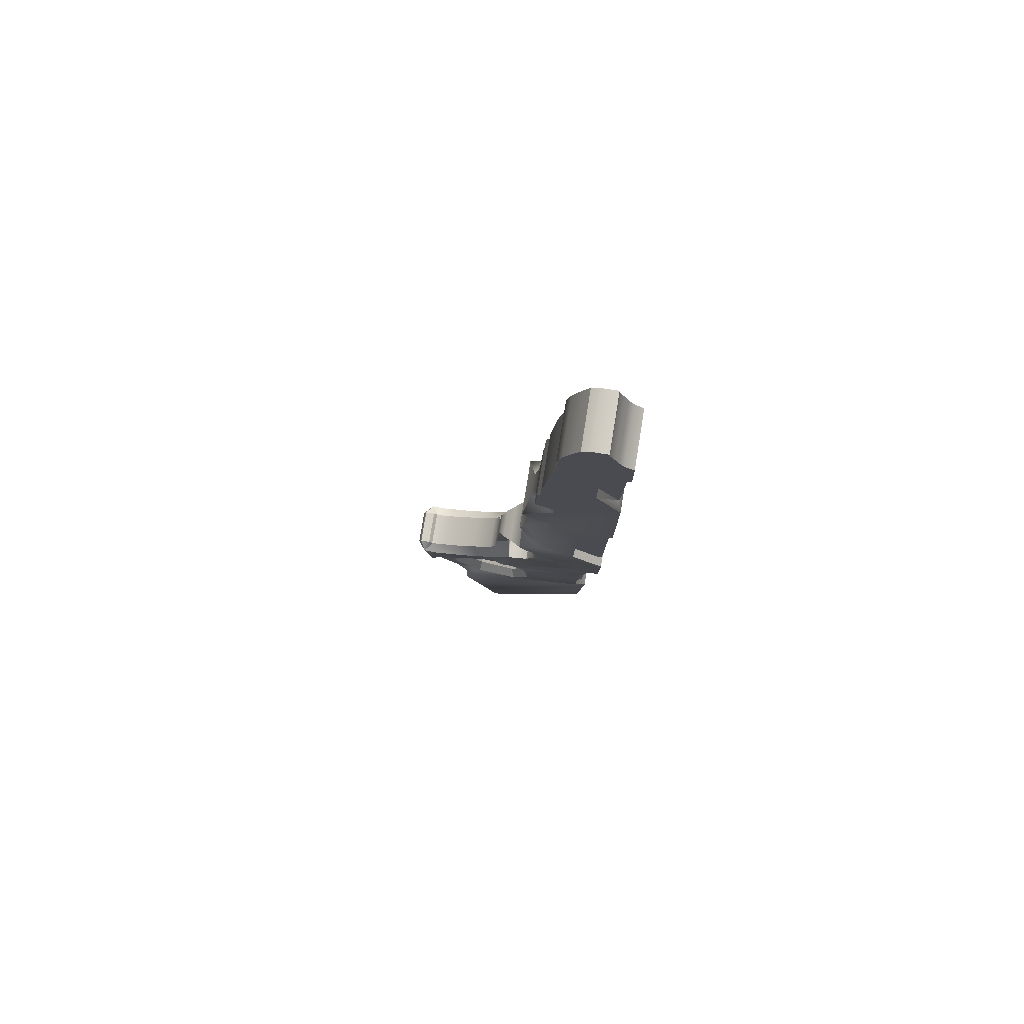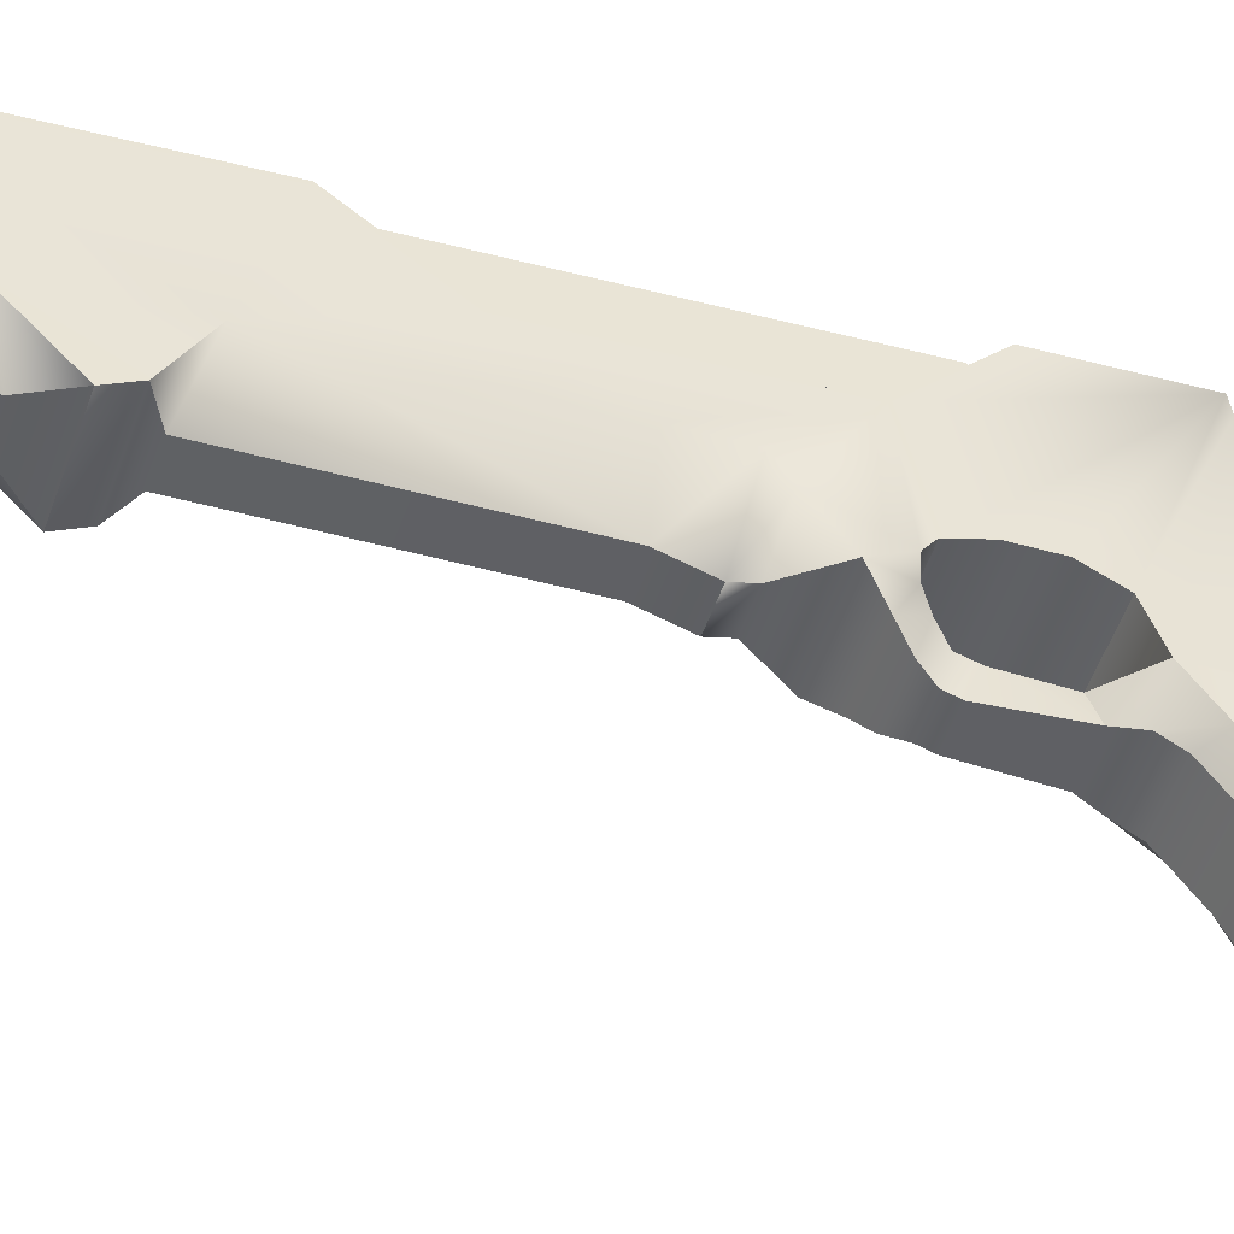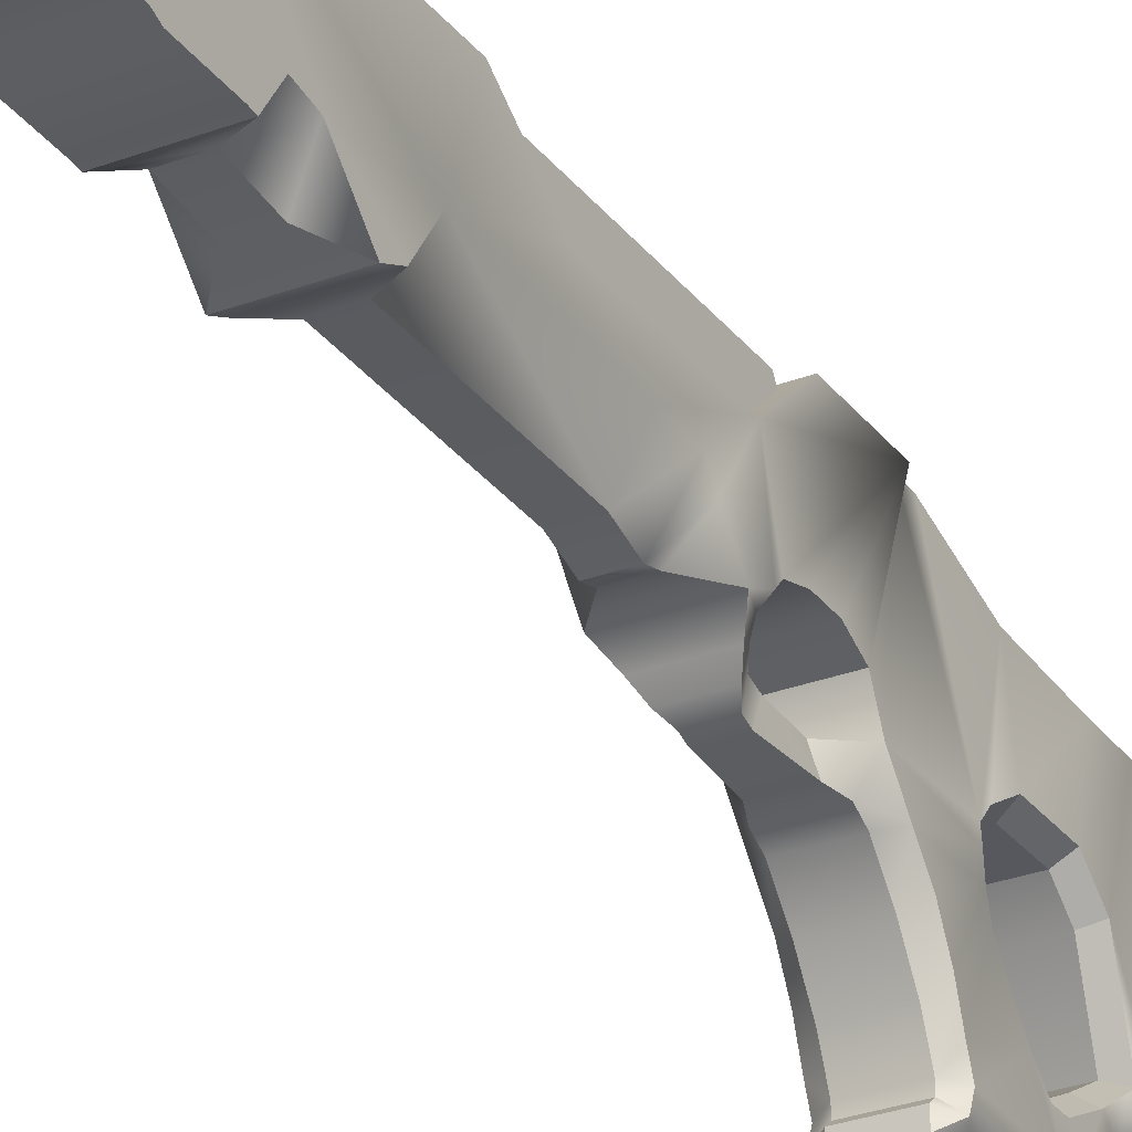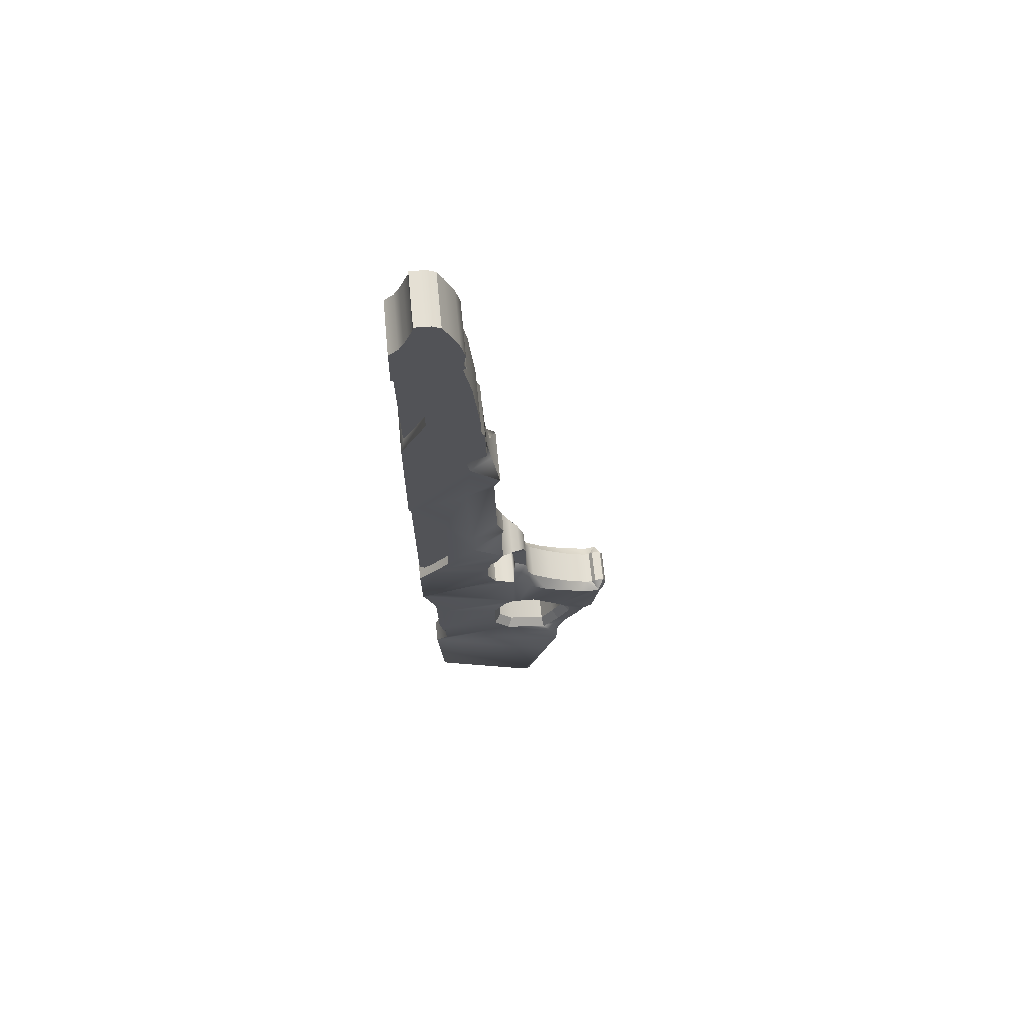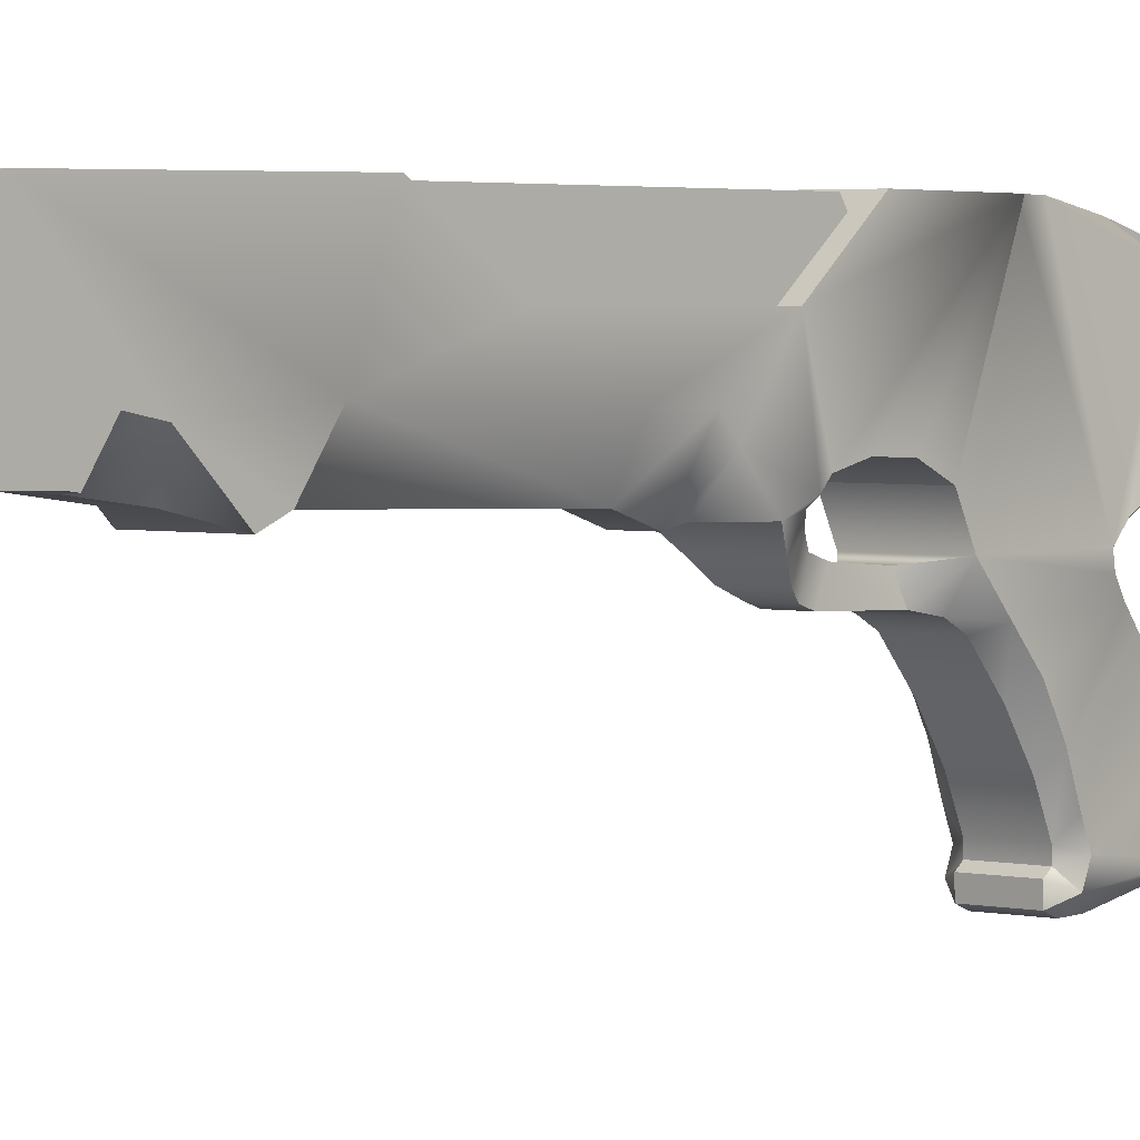
<metadata>
{"format":"obj","ext":"obj","renderer":"f3d","projection":"perspective","resolution":1024,"background":"white","views":[{"elev":79.4,"azim":99.2,"up":"+Z"},{"elev":-44.7,"azim":73.1,"up":"+Y"},{"elev":-28.6,"azim":29.8,"up":"+Y"},{"elev":66.8,"azim":-95.5,"up":"+Z"},{"elev":2.4,"azim":44.0,"up":"+Y"}]}
</metadata>
<code>
o PhaserRifle
v -0.03003 0.03092 -0.1099
v -0.01908 0.09978 -0.146
v -0.01908 0.09874 -0.1814
v -0.03003 0.0128 -0.1325
v -0.03003 -0.03959 -0.2415
v -0.03003 -0.05378 -0.1941
v -0.01279 0.1125 -0.2097
v -0.03003 -0.009581 -0.3237
v -0.01279 0.1057 -0.3135
v -0.03003 -0.01655 -0.3197
v -0.03003 -0.03486 0.002878
v -0.03003 -0.01581 0.01867
v -0.03003 -0.001834 -0.03375
v -0.02582 -0.01134 -0.04384
v -0.03003 0.02903 0.04724
v -0.03003 0.123 0.01309
v -0.02196 0.1232 0.007422
v -0.03003 0.006093 0.03671
v -0.03003 0.03138 -0.06446
v -0.02196 0.1009 -0.07065
v -0.03003 0.01722 -0.04122
v -0.03003 0.007014 -0.03257
v -0.02196 0.1227 -0.007211
v -0.0192 -0.01396 0.03985
v -0.01443 -0.01124 0.05262
v -0.01177 0.00311 0.05735
v -0.01177 0.008555 0.09726
v -0.01177 -0.007699 0.1018
v -0.01649 -0.002355 0.1104
v -0.01649 0.01606 0.1044
v -0.0219 0.007114 0.1186
v -0.0219 0.02275 0.1097
v -0.03003 0.01959 0.1301
v -0.03003 0.02763 0.1122
v 0.01908 0.09874 -0.1814
v 0.01908 0.09978 -0.146
v 0.03003 0.03092 -0.1099
v 0.03003 0.0128 -0.1325
v 0.01279 0.1125 -0.2097
v 0.03003 -0.05378 -0.1941
v 0.03003 -0.03959 -0.2415
v 0.03003 -0.009581 -0.3237
v 0.01279 0.1057 -0.3135
v 0.03003 -0.01655 -0.3197
v 0.02995 -0.0984 -0.07303
v 0.02218 -0.09302 -0.09587
v 0.02218 -0.08921 -0.1045
v 0.03003 -0.09384 -0.02188
v 0.02218 -0.06925 -0.09631
v 0.02218 -0.05548 -0.08162
v 0.03003 -0.07988 -0.01642
v 0.03003 -0.1063 -0.01716
v 0.0192 -0.1154 -0.01732
v 0.0192 -0.1147 -0.03079
v 0.01105 -0.1092 -0.06973
v 0.02196 0.1232 0.007422
v 0.03003 0.123 0.01309
v 0.03003 0.02903 0.04724
v 0.03003 0.006093 0.03671
v 0.03003 0.007014 -0.03257
v 0.02196 0.1227 -0.007211
v 0.03003 0.01722 -0.04122
v 0.03003 0.03138 -0.06446
v 0.02196 0.1009 -0.07065
v 0.01649 -0.002355 0.1104
v 0.01177 -0.007699 0.1018
v 0.01177 0.008555 0.09726
v 0.01649 0.01606 0.1044
v 0.0219 0.007114 0.1186
v 0.0219 0.02275 0.1097
v 0.03003 0.02759 0.1121
v 0.03003 0.01959 0.1301
v 0.01379 0.1163 -0.04685
v -0.01379 0.1163 -0.04685
v 0.01944 0.00281 -0.03944
v -0.01944 0.00281 -0.03944
v -0.01944 0.0112 -0.04639
v 0.01944 0.0112 -0.04639
v 0.01381 0.1085 -0.07303
v -0.01381 0.1085 -0.07303
v 0.01944 0.02373 -0.06656
v -0.01944 0.02373 -0.06656
v 0.01413 0.1066 -0.1461
v -0.01413 0.1066 -0.1461
v 0.01944 0.02345 -0.1072
v -0.01944 0.02345 -0.1072
v -0.01413 0.09952 -0.1792
v 0.01413 0.09952 -0.1792
v -0.01944 0.008015 -0.1262
v 0.01944 0.008015 -0.1262
v 0.01159 -0.03478 -0.1575
v -0.01159 -0.03478 -0.1575
v 0.0192 -0.05688 -0.1837
v -0.0192 -0.05688 -0.1837
v 0.01135 -0.0736 -0.1545
v -0.01135 -0.0736 -0.1545
v 0.01159 -0.04894 -0.1331
v -0.01159 -0.04894 -0.1331
v 0.01135 -0.09081 -0.1266
v -0.01135 -0.09081 -0.1266
v 0.01159 -0.06187 -0.108
v -0.01159 -0.06187 -0.108
v 0.01135 -0.09922 -0.1086
v -0.01135 -0.09922 -0.1086
v 0.01159 -0.06193 -0.09933
v -0.01159 -0.06193 -0.09933
v 0.01135 -0.1031 -0.09971
v -0.01135 -0.1031 -0.09971
v 0.01159 -0.05014 -0.08748
v -0.01159 -0.05014 -0.08748
v -0.01105 -0.1092 -0.06973
v 0.01159 -0.01571 -0.06044
v -0.01159 -0.01571 -0.06044
v 0.01565 -0.003496 -0.04691
v -0.01565 -0.003496 -0.04691
v 0.0192 -0.06757 -0.005029
v -0.0192 -0.06757 -0.005029
v -0.0192 -0.09051 -0.01444
v 0.0192 -0.09051 -0.01444
v -0.0192 -0.1147 -0.03079
v -0.0192 -0.1154 -0.01732
v 0.0192 -0.1124 -0.01027
v -0.0192 -0.1124 -0.01027
v 0.0192 -0.1019 -0.01007
v -0.0192 -0.1019 -0.01007
v 0.0192 -0.09804 -0.0147
v -0.0192 -0.09804 -0.0147
v 0.0192 -0.04313 0.009884
v -0.0192 -0.04313 0.009884
v 0.0192 -0.02021 0.02856
v -0.0192 -0.02021 0.02856
v 0.03003 0.03838 0.06603
v -0.03003 0.03838 0.06603
v 0.03003 0.03906 0.08781
v -0.03003 0.03906 0.08781
v -0.03003 0.1239 0.07987
v 0.03003 0.1239 0.07987
v 0.03003 0.0341 0.1066
v -0.03003 0.0341 0.1066
v -0.01944 0.1229 0.09136
v -0.01944 0.1242 0.2833
v 0.01944 0.1242 0.2833
v 0.01944 0.1229 0.09136
v 0.0192 -0.01396 0.03985
v 0.01443 -0.01124 0.05262
v 0.01177 0.00311 0.05735
v 0.01177 -0.0104 0.09402
v -0.01177 -0.0104 0.09402
v 0.01177 0.005312 0.08747
v -0.01177 0.005312 0.08747
v 0.01171 0.01943 0.1541
v -0.01171 0.01943 0.1541
v 0.01171 0.01682 0.1654
v -0.01171 0.01682 0.1654
v 0.01171 0.02459 0.1883
v -0.01171 0.02459 0.1883
v -0.01171 0.02757 0.3307
v 0.01171 0.02757 0.3307
v -0.03003 0.1262 0.2957
v -0.03003 0.1255 0.4507
v 0.03003 0.1255 0.4507
v 0.03003 0.1262 0.2957
v -0.01169 0.03402 0.4155
v -0.01169 0.02913 0.3777
v 0.01169 0.02913 0.3777
v 0.01169 0.03402 0.4155
v -0.01944 0.1223 0.4648
v -0.01944 0.1244 0.6089
v 0.01944 0.1244 0.6089
v 0.01944 0.1223 0.4648
v 0.03003 0.0356 0.4286
v 0.03003 0.03668 0.4724
v -0.03003 0.03668 0.4724
v -0.03003 0.0356 0.4286
v -0.03003 0.03486 0.4228
v 0.03003 0.03486 0.4228
v 0.03003 0.04006 0.48
v -0.03003 0.04006 0.48
v 0.03003 0.04082 0.5056
v -0.03003 0.04082 0.5056
v 0.03003 0.04747 0.5763
v -0.03003 0.04747 0.5763
v -0.03003 0.05598 0.6229
v 0.03003 0.05598 0.6229
v 0.03003 0.1255 0.6633
v 0.03003 0.1264 0.6122
v -0.03003 0.1264 0.6122
v -0.03003 0.1255 0.6633
v 0.03003 0.05211 0.6232
v -0.03003 0.05211 0.6232
v 0.03003 0.05468 0.6329
v -0.03003 0.05468 0.6329
v 0.03003 0.1153 0.6725
v -0.03003 0.1153 0.6725
v 0.03003 0.1095 0.6833
v -0.03003 0.1095 0.6833
v -0.03003 0.05229 0.6496
v 0.03003 0.05229 0.6496
v 0.03003 0.1052 0.694
v -0.03003 0.1052 0.694
v 0.03003 0.05714 0.6702
v -0.03003 0.05714 0.6702
v 0.03003 0.1002 0.7059
v -0.03003 0.1002 0.7059
v 0.03003 0.06691 0.6935
v -0.03003 0.06691 0.6935
v 0.03003 0.09926 0.712
v -0.03003 0.09926 0.712
v 0.03003 0.07315 0.7064
v -0.03003 0.07315 0.7064
v 0.03003 0.08202 0.7115
v -0.03003 0.08202 0.7115
v -0.03003 0.1031 0.1012
v -0.03003 0.08685 0.1207
v -0.01944 0.08685 0.1207
v -0.01944 0.1031 0.1012
v -0.01944 0.1165 0.08745
v 0.01944 0.1165 0.08745
v 0.01944 0.08685 0.1207
v 0.03003 0.08685 0.1207
v -0.01944 0.08747 0.2414
v -0.03003 0.08747 0.2414
v -0.01944 0.1201 0.2871
v 0.01944 0.1201 0.2871
v 0.01944 0.08747 0.2414
v 0.03003 0.08747 0.2414
v -0.03003 0.09695 0.5077
v -0.01944 0.09695 0.5077
v -0.01944 0.1216 0.4605
v -0.01944 0.09689 0.5975
v -0.03003 0.09689 0.5975
v 0.03003 0.09689 0.5975
v 0.01944 0.09689 0.5975
v 0.01944 0.09695 0.5077
v 0.03003 0.09695 0.5077
v 0.01944 0.1207 0.4627
v 0.01944 0.1216 0.4605
v 0.03003 0.02841 0.3402
v 0.03003 0.02145 0.3557
v -0.03003 0.02145 0.3557
v -0.03003 0.02841 0.3402
v 0.03003 0.0542 0.3884
v 0.03003 0.05786 0.4075
v -0.03003 0.05786 0.4075
v -0.03003 0.04299 0.149
v 0.03003 0.04299 0.149
v 0.03003 0.05584 0.1584
v 0.03003 0.05986 0.3188
v 0.03003 0.05664 0.1903
v -0.03003 0.05986 0.3188
v -0.03003 0.05584 0.1584
v -0.027 -0.0491 -0.1768
v -0.03003 -0.09384 -0.02188
v -0.03003 -0.105 -0.01776
v -0.03003 -0.07988 -0.01642
v -0.03003 -0.1064 -0.02322
v -0.02995 -0.0984 -0.07303
v -0.02218 -0.06585 -0.1469
v -0.02218 -0.08235 -0.1199
v -0.02218 -0.08921 -0.1045
v -0.02218 -0.09302 -0.09587
v -0.03003 -0.05742 -0.008772
v 0.02218 -0.03664 -0.1658
v 0.02218 -0.0558 -0.1371
v 0.02218 -0.06585 -0.1469
v 0.027 -0.0491 -0.1768
v 0.02218 -0.08235 -0.1199
v 0.03003 -0.05742 -0.008772
v 0.03003 -0.03486 0.002878
v 0.03003 -0.01581 0.01867
v -0.02218 -0.03664 -0.1658
v -0.02218 -0.0558 -0.1371
v -0.02218 -0.06961 -0.1098
v -0.02218 -0.06925 -0.09631
v -0.02218 -0.05548 -0.08162
v -0.02218 -0.02191 -0.05551
v 0.03003 -0.001834 -0.03375
v 0.02582 -0.01134 -0.04384
v 0.02218 -0.02191 -0.05551
v 0.02218 -0.06961 -0.1098
v -0.01381 0.1009 -0.07075
v 0.01381 0.1009 -0.07075
v -0.03003 0.05664 0.1903
v -0.03003 0.0542 0.3884
f 1 2 3 4
f 5 6 7 8
f 9 8 7
f 8 10 5
f 11 12 13 14
f 15 16 17 18
f 2 1 19 20
f 20 19 21 22
f 23 20 22 17
f 17 22 18
f 18 24 25 26
f 27 28 29 30
f 30 29 31 32
f 33 34 32
f 35 36 37 38
f 39 40 41 42
f 43 39 42
f 41 44 42
f 45 46 47 48
f 47 49 50 48
f 50 51 48
f 45 48 52
f 52 53 54 55
f 52 55 45
f 56 57 58 59
f 56 59 60 61
f 62 63 64 60
f 60 64 61
f 65 66 67 68
f 69 65 68 70
f 70 71 72
f 72 69 70
f 56 61 23 17
f 73 74 23 61
f 75 76 77 78
f 79 80 74 73
f 81 78 77 82
f 79 83 84 80
f 85 81 82 86
f 35 3 87 88
f 85 86 89 90
f 35 39 7 3
f 91 90 89 92
f 43 9 7 39
f 41 40 93 6
f 93 94 6
f 41 6 5
f 8 9 43 42
f 42 44 10 8
f 44 41 5 10
f 95 96 94 93
f 97 91 92 98
f 95 99 100 96
f 101 97 98 102
f 99 103 104 100
f 105 101 102 106
f 103 107 108 104
f 109 105 106 110
f 107 55 111 108
f 112 109 110 113
f 75 114 115 76
f 116 117 118 119
f 54 120 111 55
f 53 121 120 54
f 53 122 123 121
f 122 124 125 123
f 124 126 127 125
f 126 119 118 127
f 116 128 129 117
f 128 130 131 129
f 59 58 15 18
f 56 17 16 57
f 58 132 133 15
f 134 135 133 132
f 57 16 136 137
f 134 138 139 135
f 140 141 142 143
f 138 71 34 139
f 144 24 131 130
f 145 25 24 144
f 146 59 18 26
f 25 145 147 148
f 149 146 26 150
f 66 28 148 147
f 149 150 27 67
f 65 29 28 66
f 68 67 27 30
f 65 69 31 29
f 68 30 32 70
f 69 72 33 31
f 70 32 34 71
f 151 152 33 72
f 151 153 154 152
f 153 155 156 154
f 157 156 155 158
f 159 160 161 162
f 163 164 165 166
f 167 168 169 170
f 171 172 173 174
f 174 175 176 171
f 172 177 178 173
f 177 179 180 178
f 181 182 180 179
f 183 182 181 184
f 185 186 187 188
f 189 190 183 184
f 189 191 192 190
f 193 185 188 194
f 195 193 194 196
f 197 192 191 198
f 199 195 196 200
f 198 201 202 197
f 203 199 200 204
f 201 205 206 202
f 207 203 204 208
f 205 209 210 206
f 211 212 210 209
f 207 208 212 211
f 112 113 115 114
f 213 214 215 216
f 213 216 217 136
f 218 219 220 137
f 217 218 137 136
f 221 215 214 222
f 223 221 222 159
f 159 162 224 223
f 225 224 162 226
f 220 219 225 226
f 223 224 142 141
f 218 217 140 143
f 160 227 228 229
f 230 228 227 231
f 168 230 231 187
f 187 186 169 168
f 186 232 233 169
f 234 233 232 235
f 236 234 235 237
f 161 237 235
f 160 229 237 161
f 237 229 167 170
f 238 239 240 241
f 240 239 165 164
f 166 165 242 243
f 175 163 166 176
f 175 244 163
f 152 245 33
f 72 246 151
f 153 151 246 247
f 248 158 155 249
f 248 238 158
f 241 157 158 238
f 241 250 157
f 152 154 251 245
f 6 94 252
f 12 131 24 18
f 253 254 118 255
f 120 121 256 111
f 257 111 256
f 145 146 149 147
f 96 258 252 94
f 100 259 258 96
f 104 260 259 100
f 108 261 260 104
f 111 257 261 108
f 117 262 255 118
f 123 254 256 121
f 254 127 118
f 129 11 262 117
f 131 12 11 129
f 263 264 265 266
f 95 265 267 99
f 99 267 47 103
f 103 47 46 107
f 107 46 45 55
f 119 51 268 116
f 52 122 53
f 116 268 269 128
f 128 269 270 130
f 145 144 59 146
f 125 254 123
f 125 127 254
f 126 52 48 119
f 48 51 119
f 122 52 124
f 52 126 124
f 77 76 22 21
f 82 77 21 19
f 86 82 19 1
f 89 86 1 4
f 92 89 4 271
f 98 92 271 272
f 102 98 272 273
f 106 102 273 274
f 110 106 274 275
f 113 110 275 276
f 115 113 276 14
f 76 115 14 13
f 13 22 76
f 75 78 62 60
f 60 277 75
f 114 75 277 278
f 112 114 278 279
f 109 112 279 50
f 105 109 50 49
f 101 105 49 280
f 97 101 280 264
f 91 97 264 263
f 90 91 263 38
f 85 90 38 37
f 81 85 37 63
f 78 81 63 62
f 74 281 20 23
f 64 282 73 61
f 36 35 88 64
f 64 88 282
f 2 20 281 87
f 3 2 87
f 73 282 79
f 83 79 282 88
f 87 84 83 88
f 80 84 87 281
f 281 74 80
f 139 34 33 213
f 33 214 213
f 135 139 213 16
f 213 136 16
f 133 135 16 15
f 57 137 220 138
f 220 71 138
f 57 138 134 132
f 57 132 58
f 140 217 216 141
f 141 216 215 221
f 141 221 223
f 218 143 142 219
f 225 219 142 224
f 230 168 167 228
f 228 167 229
f 169 233 234 236
f 170 169 236 237
f 66 147 149 67
f 150 26 25 148
f 150 148 28 27
f 31 33 32
f 266 93 40
f 278 269 268 279
f 278 277 270 269
f 277 60 59 270
f 267 265 264 280
f 47 267 280 49
f 265 95 93 266
f 271 252 258 272
f 272 258 259 273
f 273 259 260 274
f 279 268 51 50
f 275 274 260 257
f 260 261 257
f 257 256 254 275
f 275 254 253 255
f 276 275 255 262
f 14 276 262 11
f 18 22 13 12
f 144 130 270 59
f 63 37 36 64
f 251 283 222 214
f 222 283 250 159
f 283 156 157 250
f 283 251 154 156
f 155 153 247 249
f 226 162 248 249
f 220 226 249 247
f 220 247 246 71
f 246 72 71
f 33 245 251 214
f 161 243 242 248
f 162 161 248
f 284 244 160 159
f 250 284 159
f 235 177 172 171
f 171 176 243 235
f 161 235 243
f 244 175 174 178
f 174 173 178
f 244 178 227 160
f 180 182 183 231
f 178 180 231 227
f 183 190 192 187
f 197 202 206 192
f 206 210 212 204
f 212 208 204
f 192 206 204 187
f 204 200 196 187
f 194 188 187 196
f 183 187 231
f 232 184 181 235
f 235 181 179 177
f 232 186 185 184
f 203 207 211 199
f 199 211 209 205
f 195 199 205 201
f 193 195 201 198
f 193 198 191 185
f 191 189 184 185
f 242 239 238 248
f 250 241 240 284
f 243 176 166
f 284 164 163 244
f 284 240 164
f 165 239 242
f 252 271 4 7
f 4 3 7
f 6 252 7
f 38 263 266 35
f 39 35 266 40

</code>
